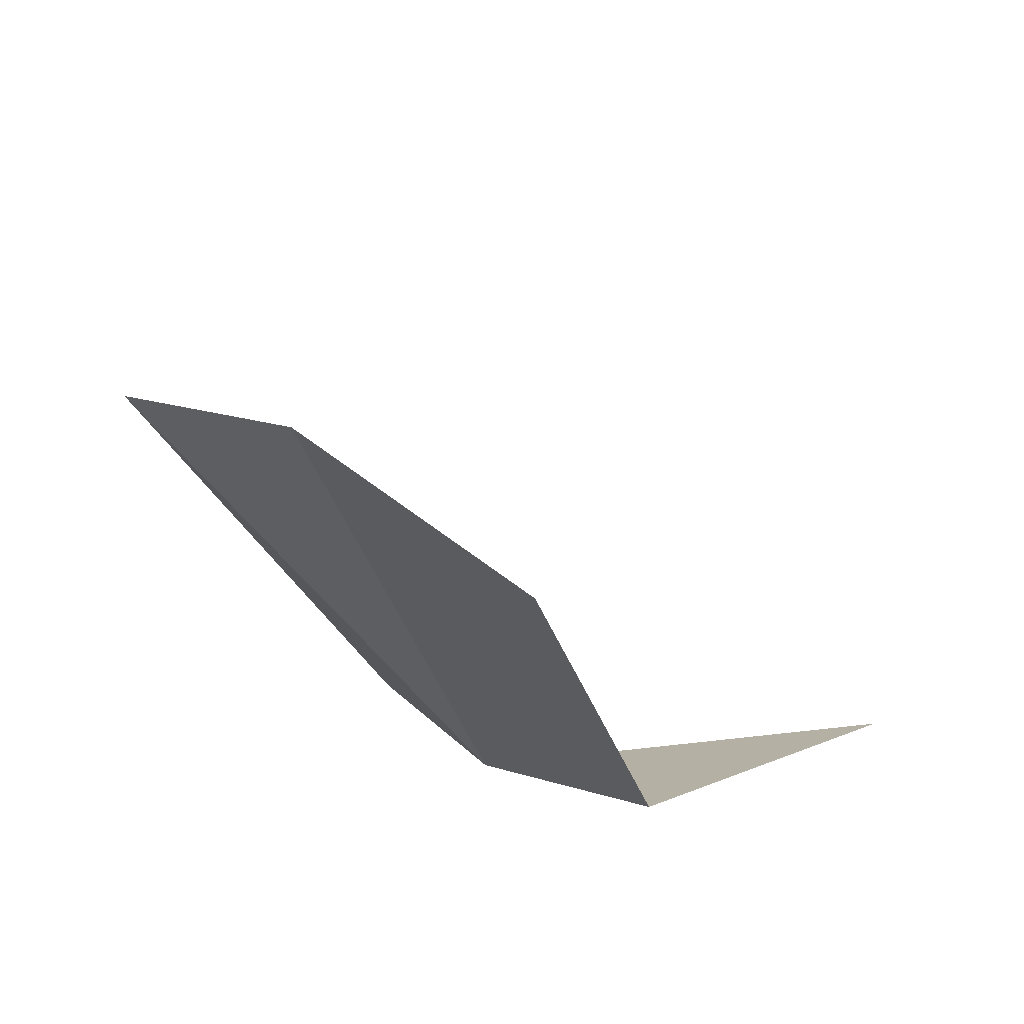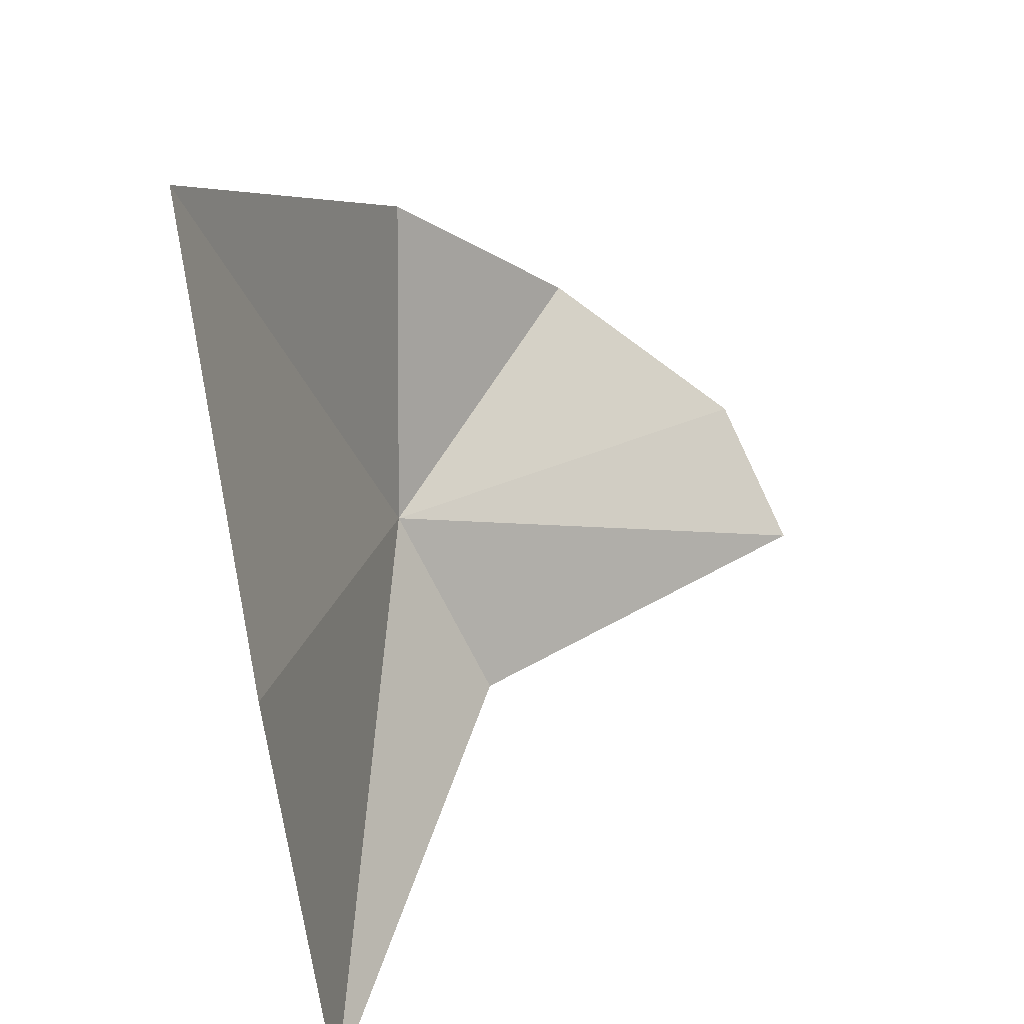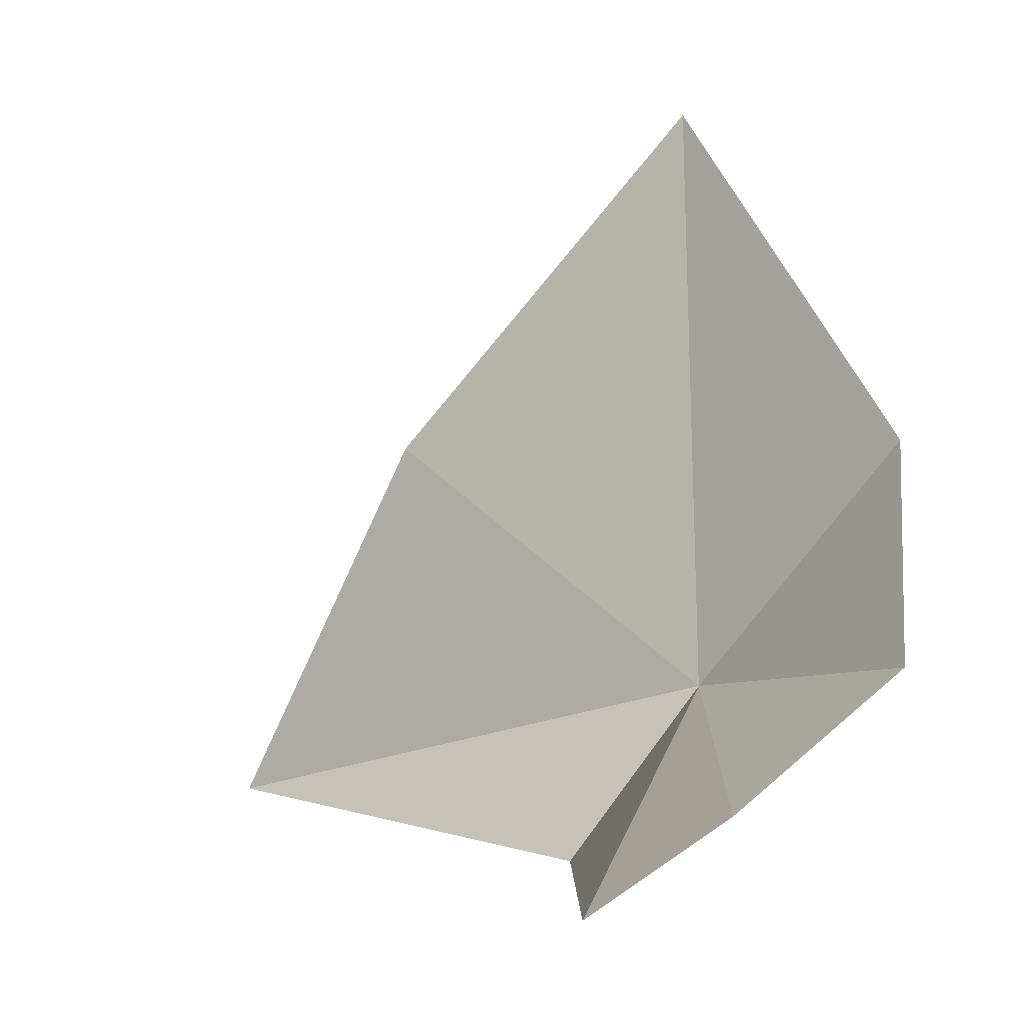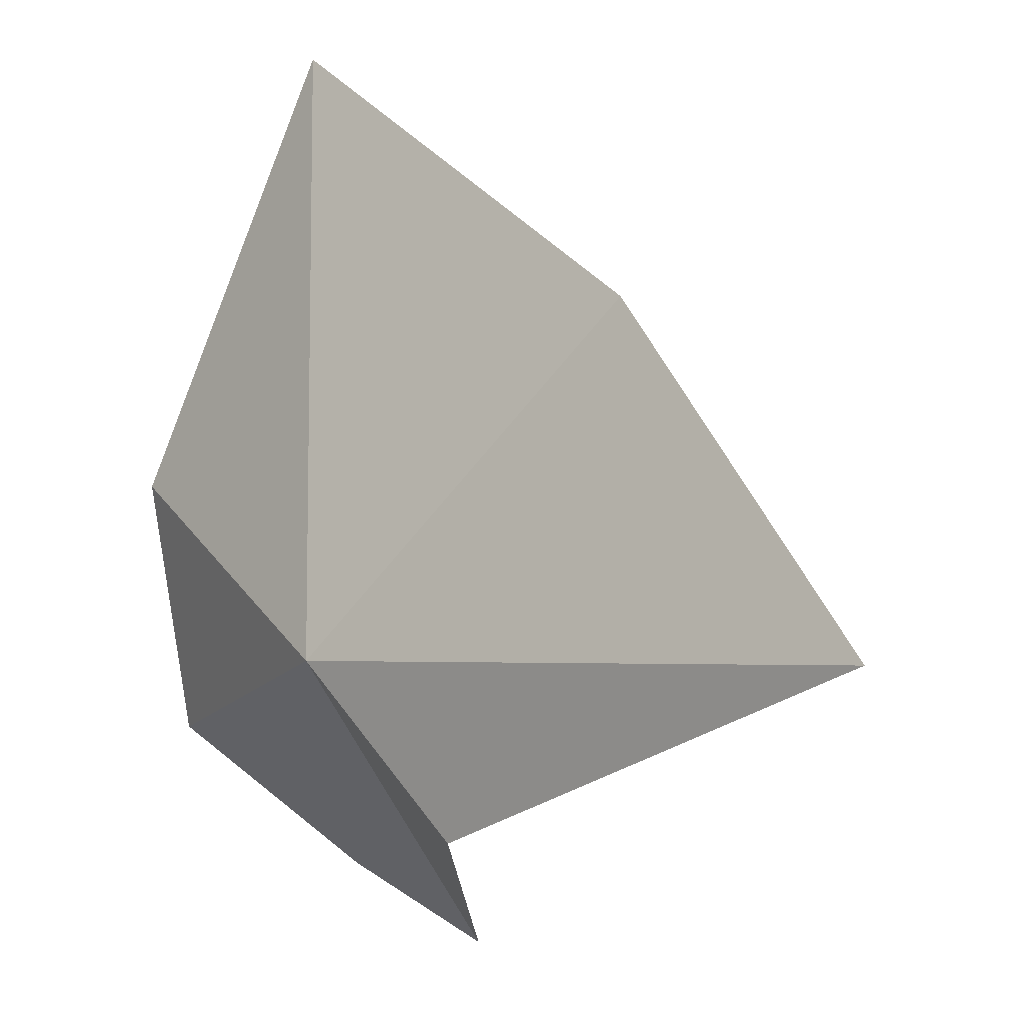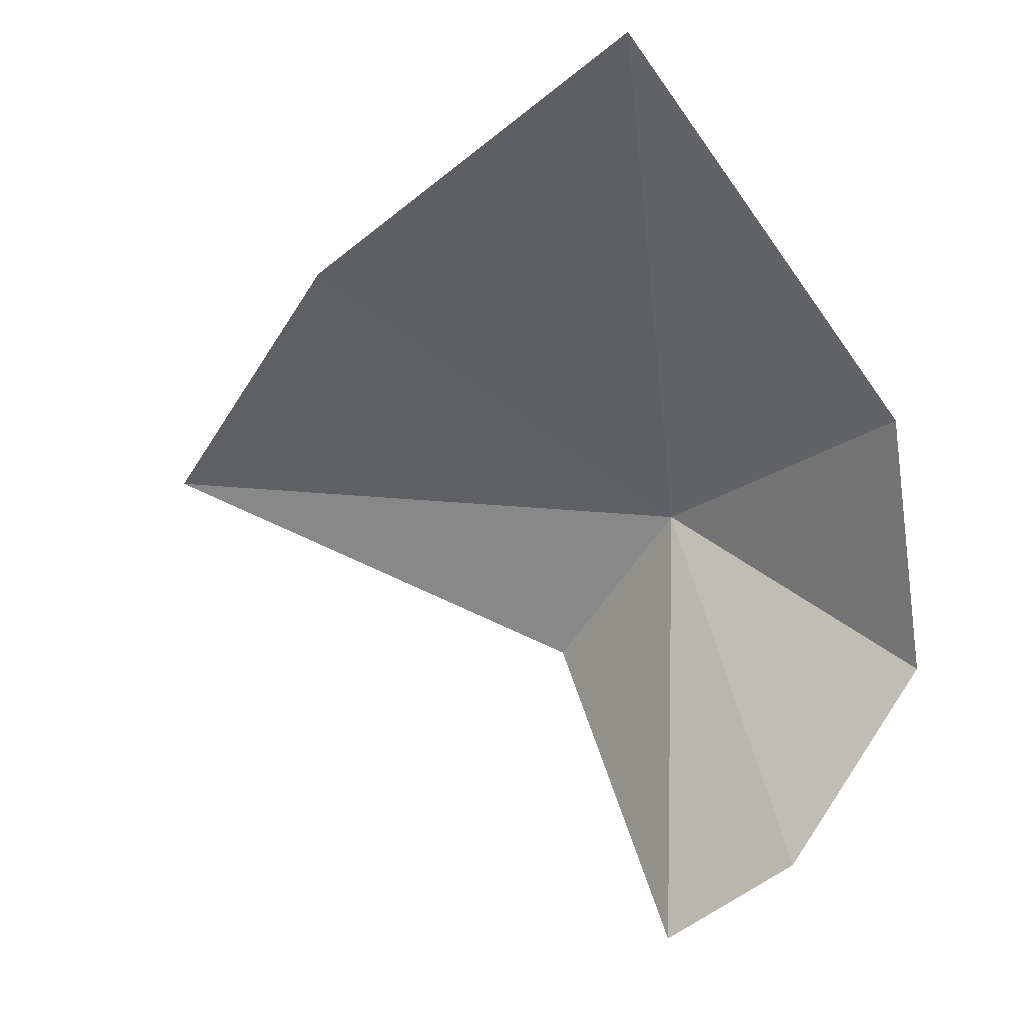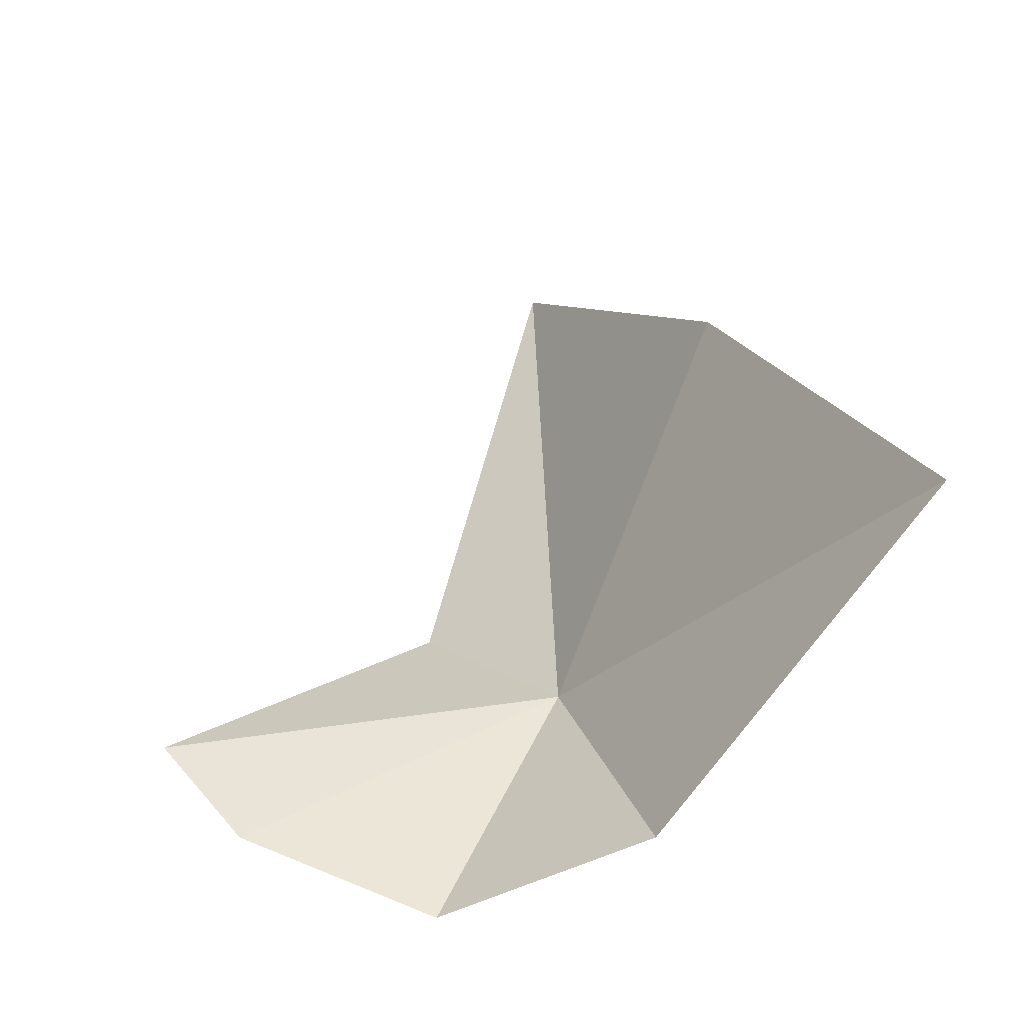
<metadata>
{"format":"obj","ext":"obj","renderer":"f3d","projection":"perspective","resolution":1024,"background":"white","views":[{"elev":52.1,"azim":153.6,"up":"+Y"},{"elev":49.4,"azim":-179.2,"up":"+Z"},{"elev":10.1,"azim":-63.5,"up":"+Z"},{"elev":-33.5,"azim":120.5,"up":"+Z"},{"elev":61.7,"azim":-79.4,"up":"+Z"},{"elev":-18.0,"azim":-20.1,"up":"+Y"}]}
</metadata>
<code>
v 18.43 -9.957 15.74
v 18.45 -13.43 20.25
v 21.47 -8.262 25.38
v 20.21 -3.237 19.17
v 15.53 -14.53 17.19
v 19.17 -0.2894 12.45
v 11.17 -11.13 13.96
v 12.32 -13.01 15.49
v 16.75 -8.31 12.84
f 1 3 2
f 1 4 3
f 1 2 5
f 1 6 4
f 1 8 7
f 1 5 8
f 1 9 6
f 1 7 9

</code>
